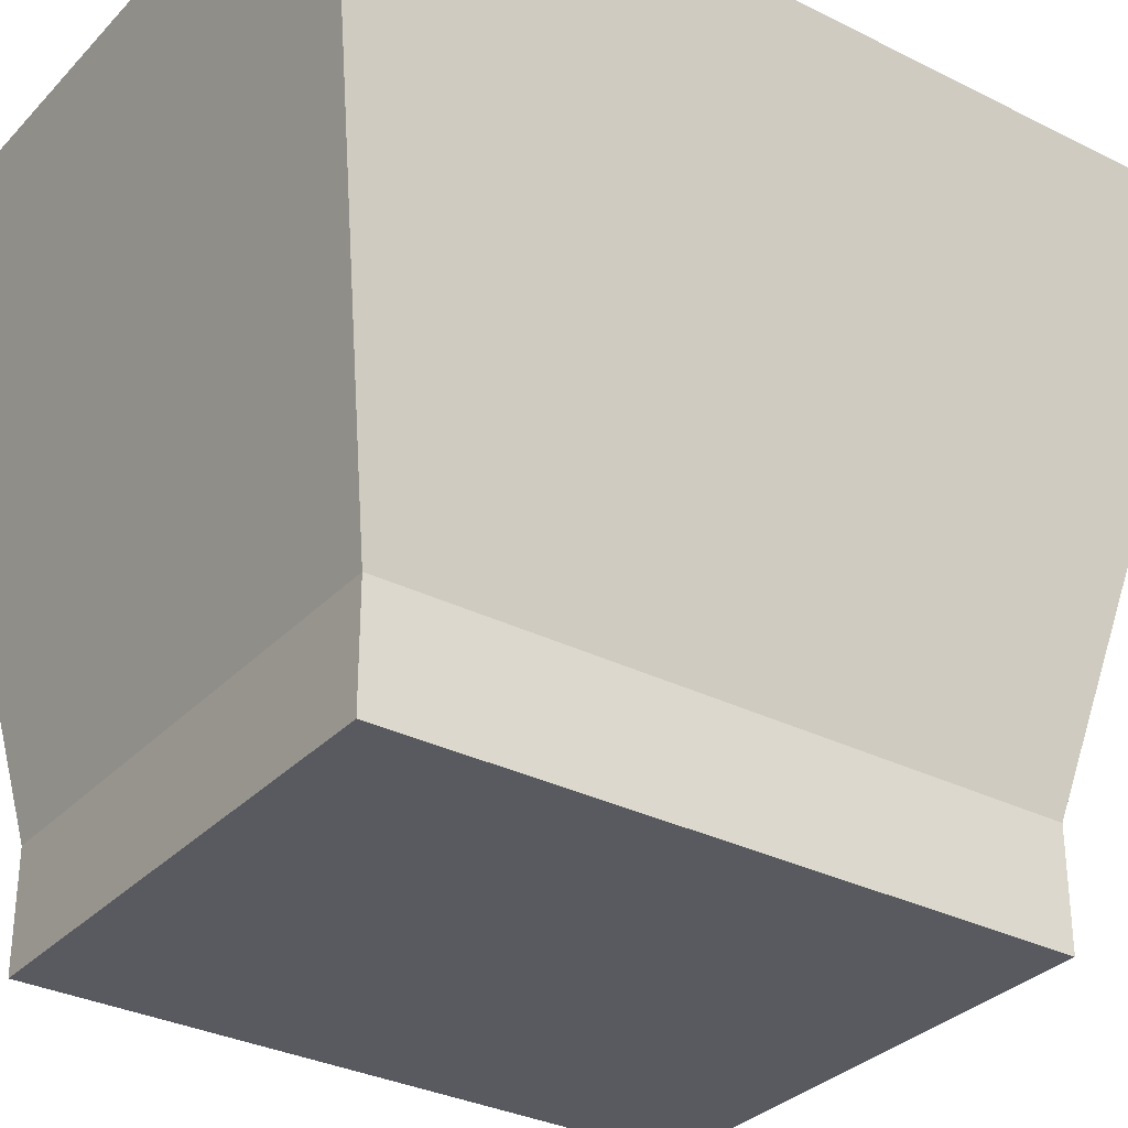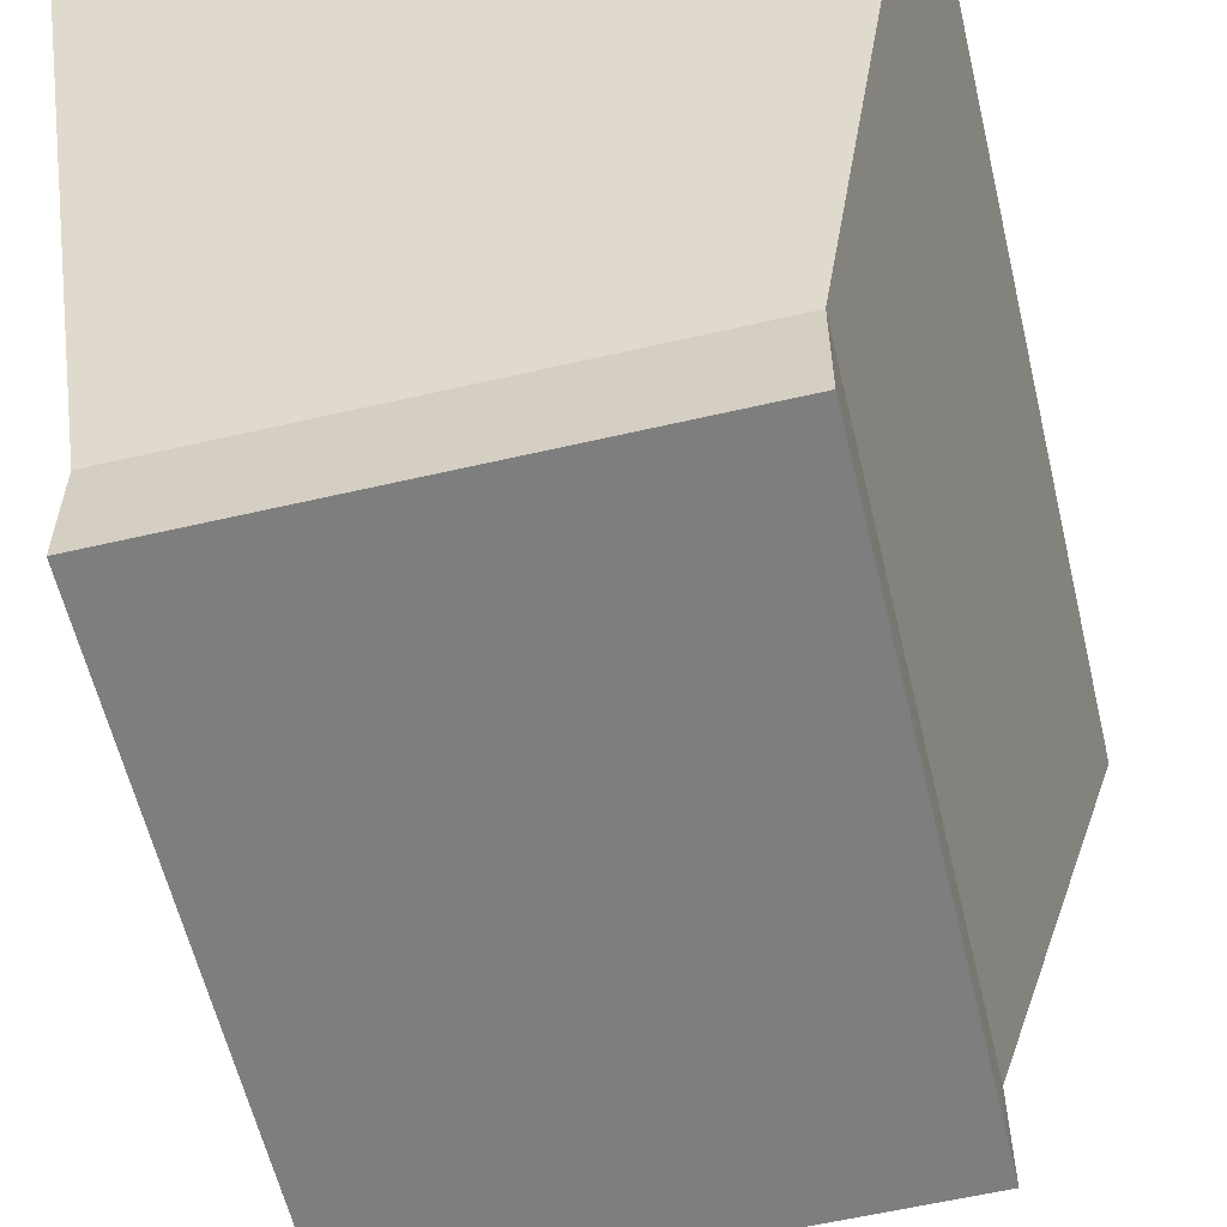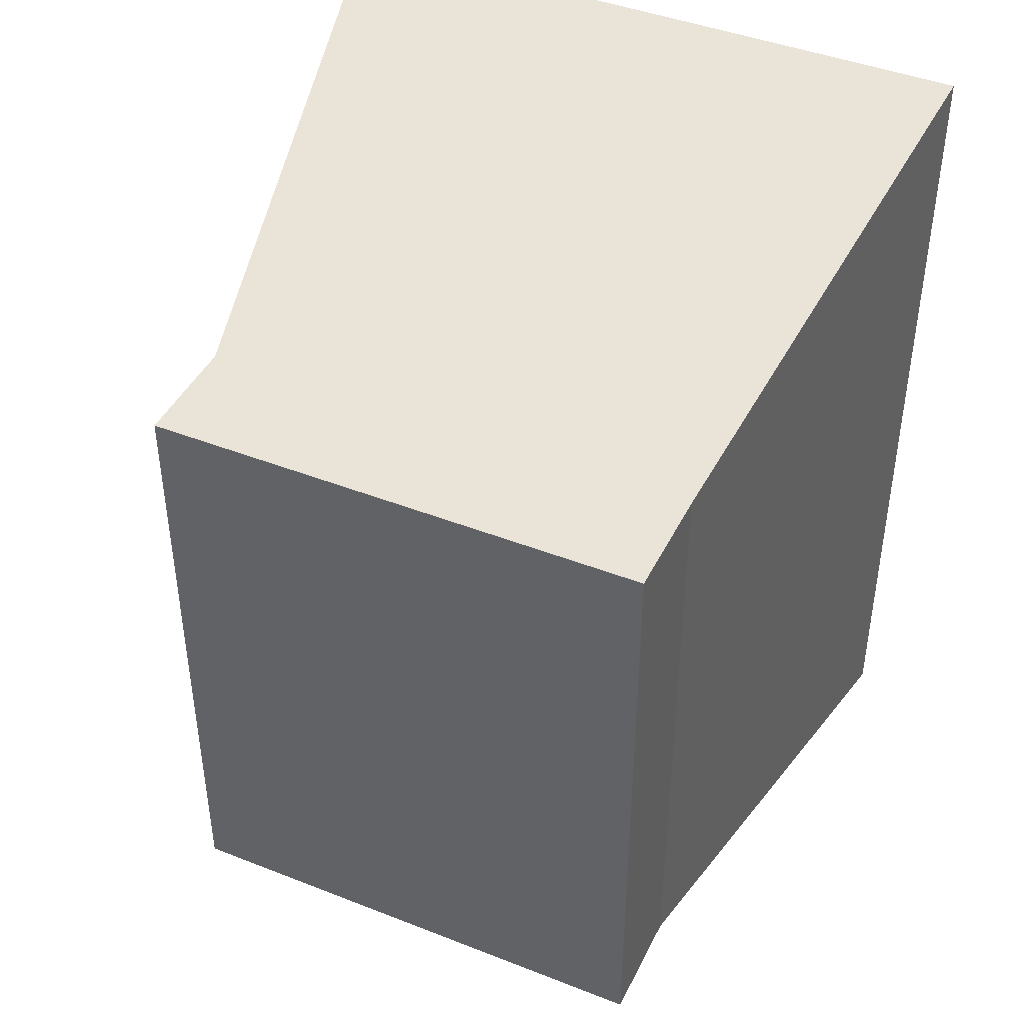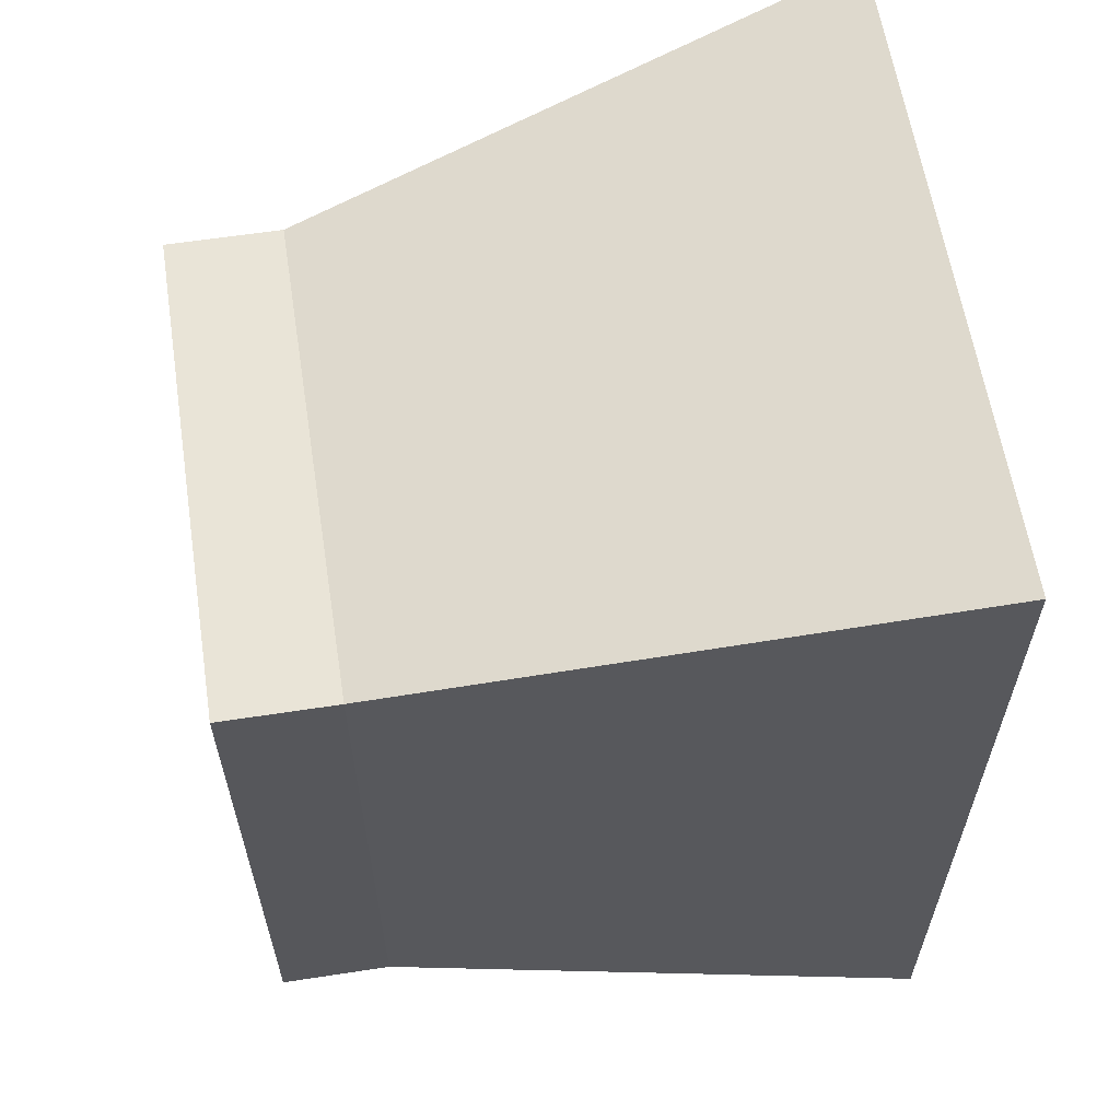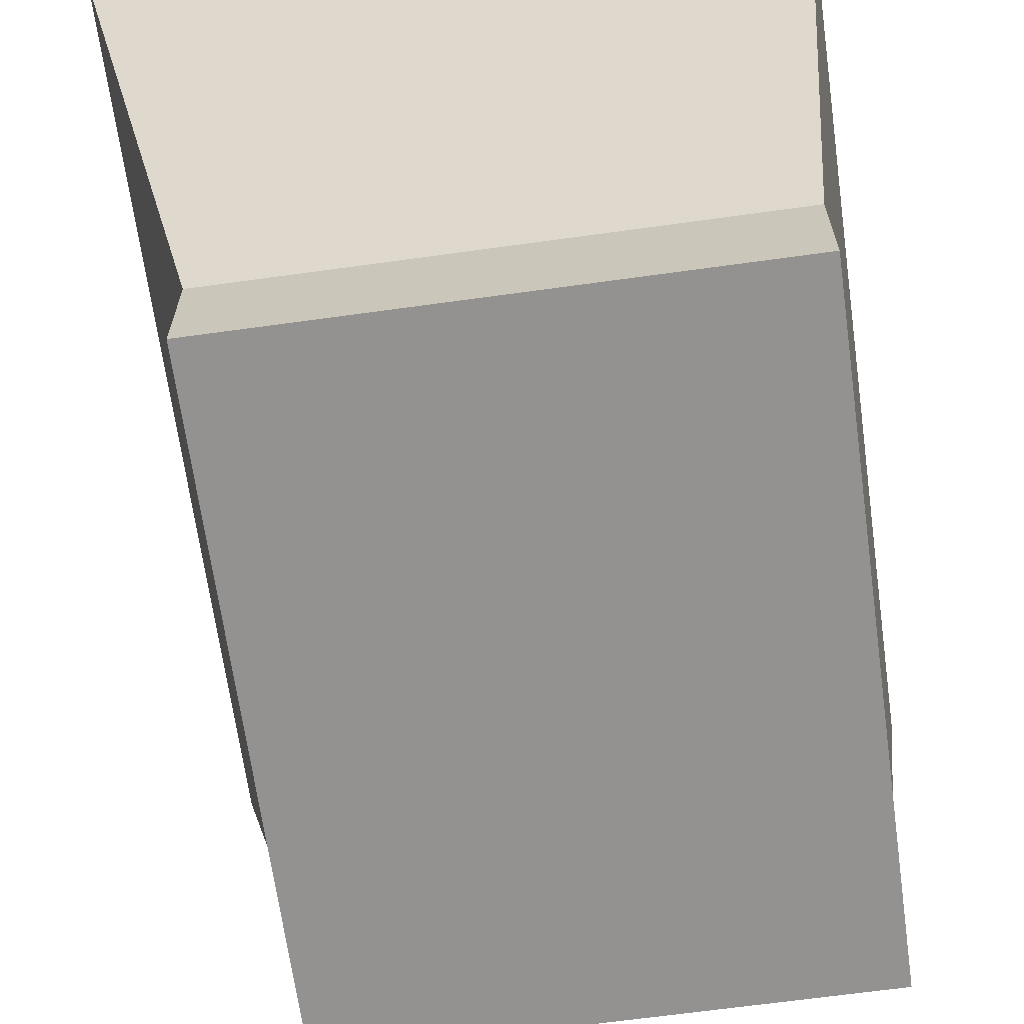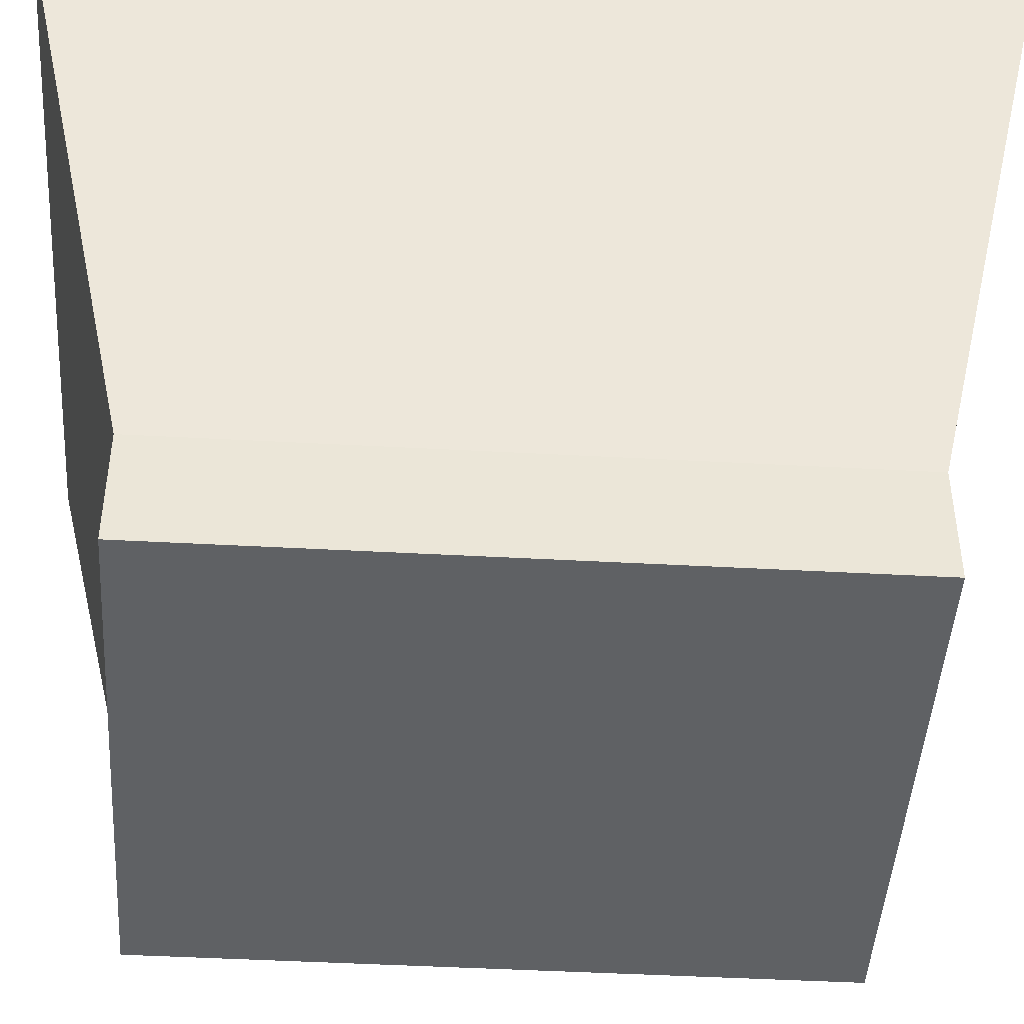
<metadata>
{"format":"obj","ext":"obj","renderer":"f3d","projection":"perspective","resolution":1024,"background":"white","views":[{"elev":-31.9,"azim":-125.3,"up":"+Y"},{"elev":-59.5,"azim":-166.6,"up":"+Y"},{"elev":43.4,"azim":24.9,"up":"+Z"},{"elev":60.8,"azim":81.1,"up":"+Z"},{"elev":-66.5,"azim":7.9,"up":"+Y"},{"elev":-45.7,"azim":86.4,"up":"+Y"}]}
</metadata>
<code>
o LeftUpperLeg
v -0.2624 -0.6964 -0.3227
v -0.3933 -0.001745 -0.4535
v 0.2454 -0.6964 -0.3227
v 0.3025 -0.001745 -0.4535
v -0.2624 -0.6964 0.3257
v -0.3933 -0.001745 0.4535
v 0.2454 -0.6964 0.3257
v 0.3025 -0.001745 0.4535
v -0.2624 -0.5815 -0.3227
v 0.2454 -0.5815 -0.3227
v 0.2454 -0.5815 0.3257
v -0.2624 -0.5815 0.3257
f 9 4 10
f 10 8 11
f 8 12 11
f 6 9 12
f 7 1 3
f 4 6 8
f 12 1 5
f 7 12 5
f 10 7 3
f 9 3 1
f 9 2 4
f 10 4 8
f 8 6 12
f 6 2 9
f 7 5 1
f 4 2 6
f 12 9 1
f 7 11 12
f 10 11 7
f 9 10 3

</code>
